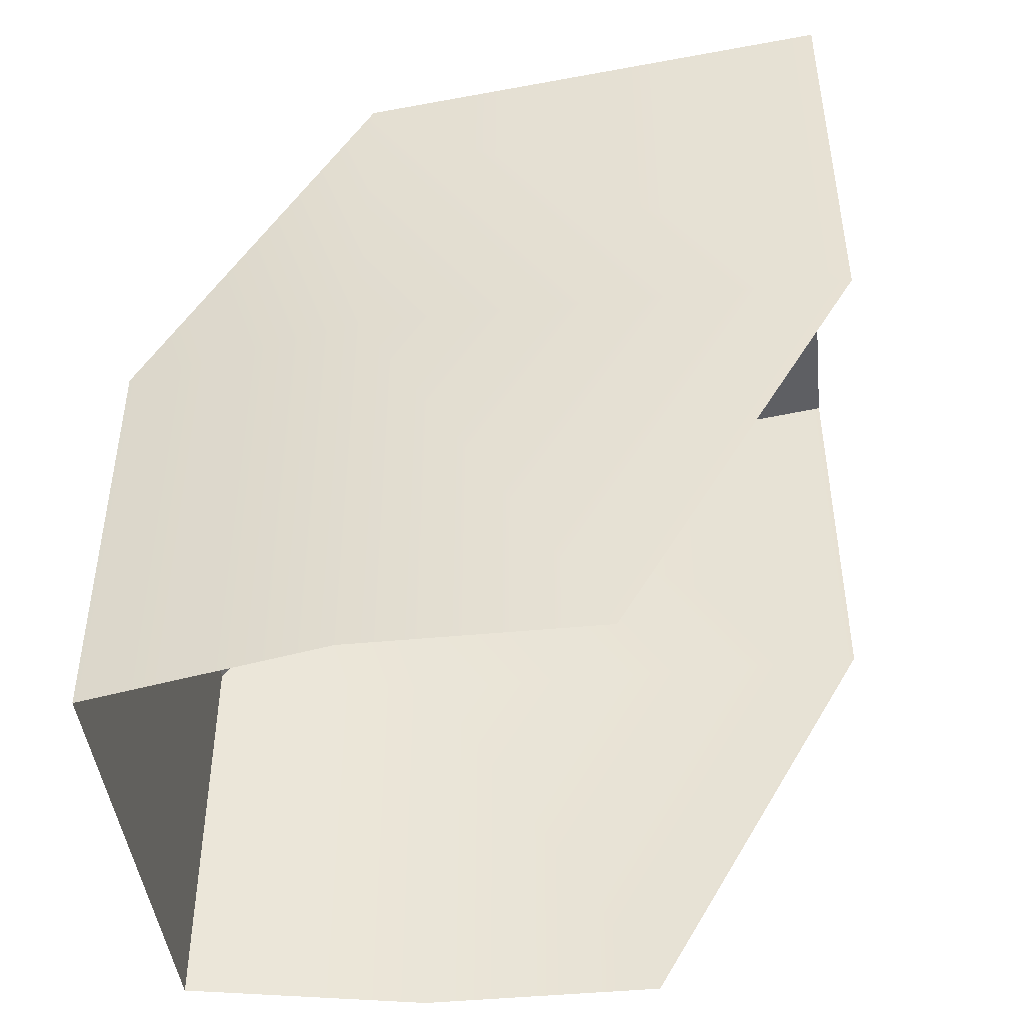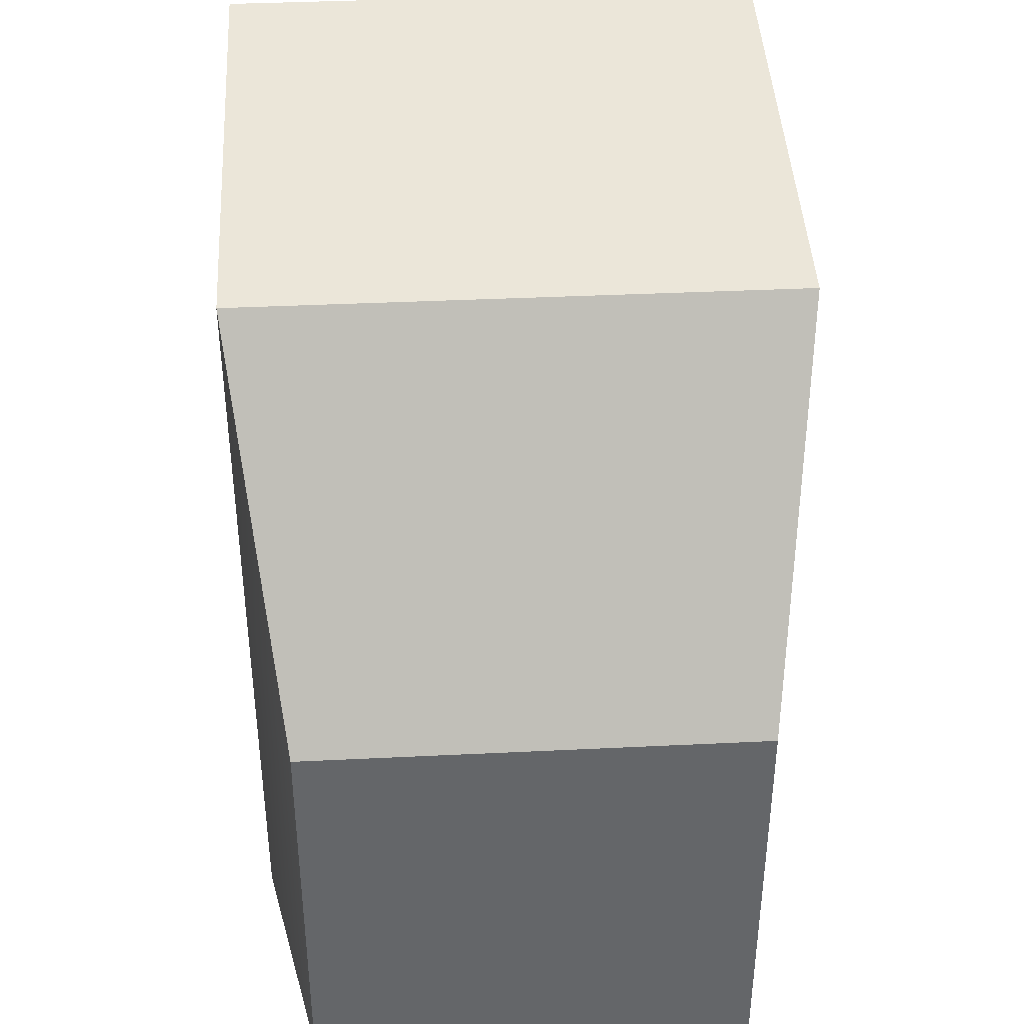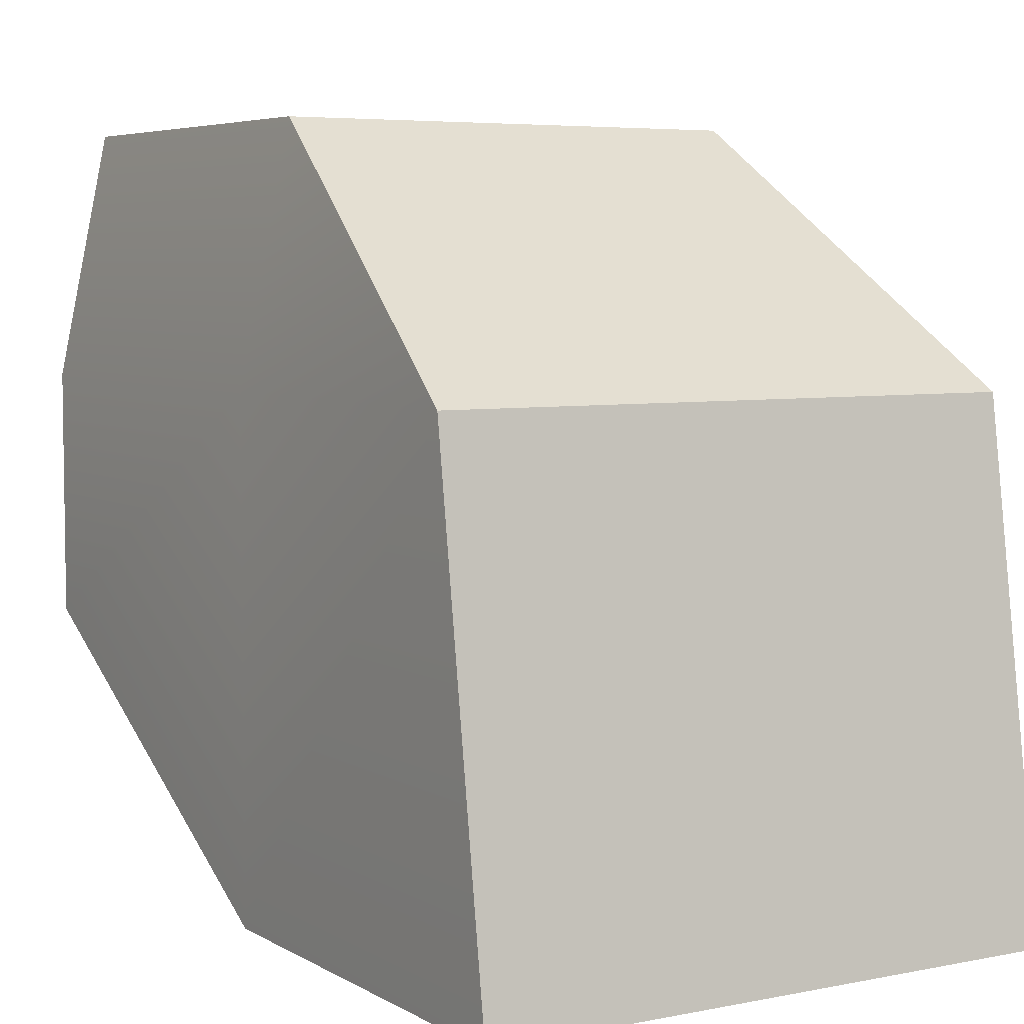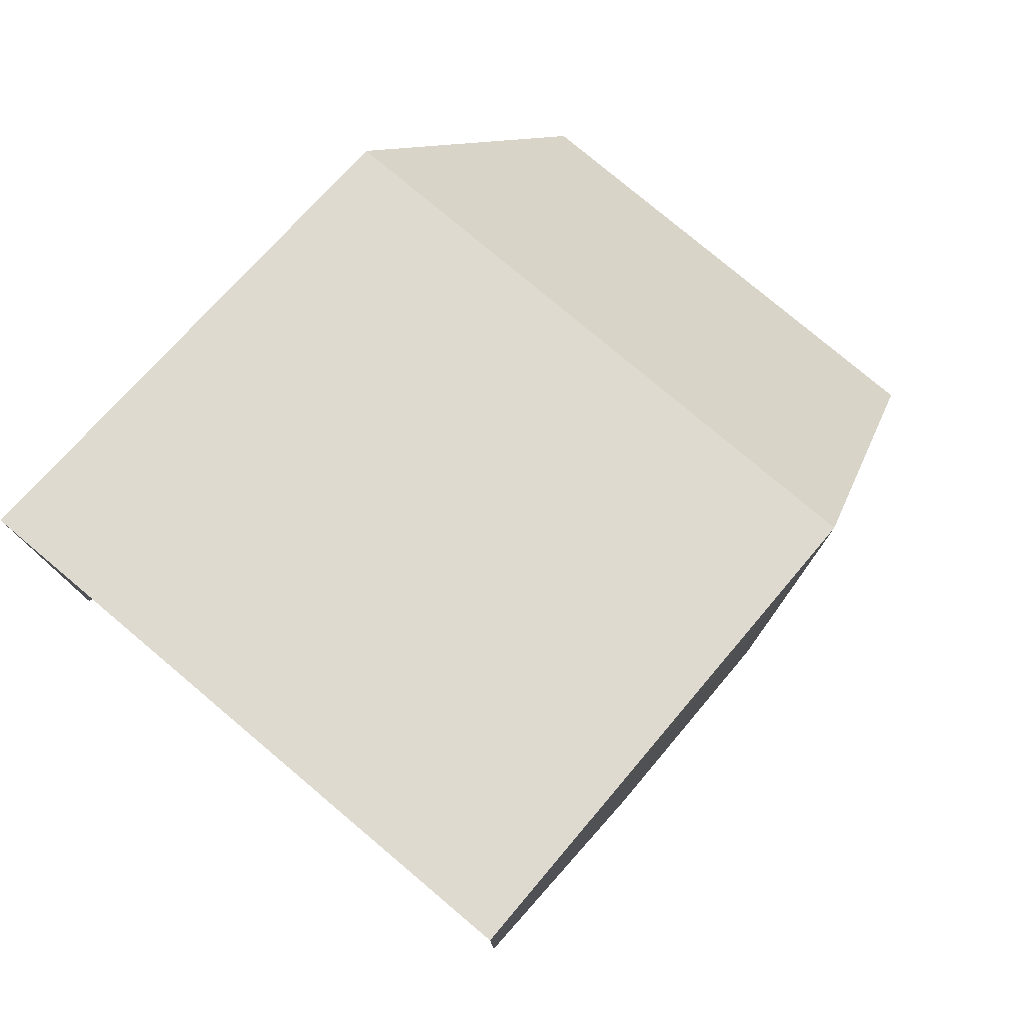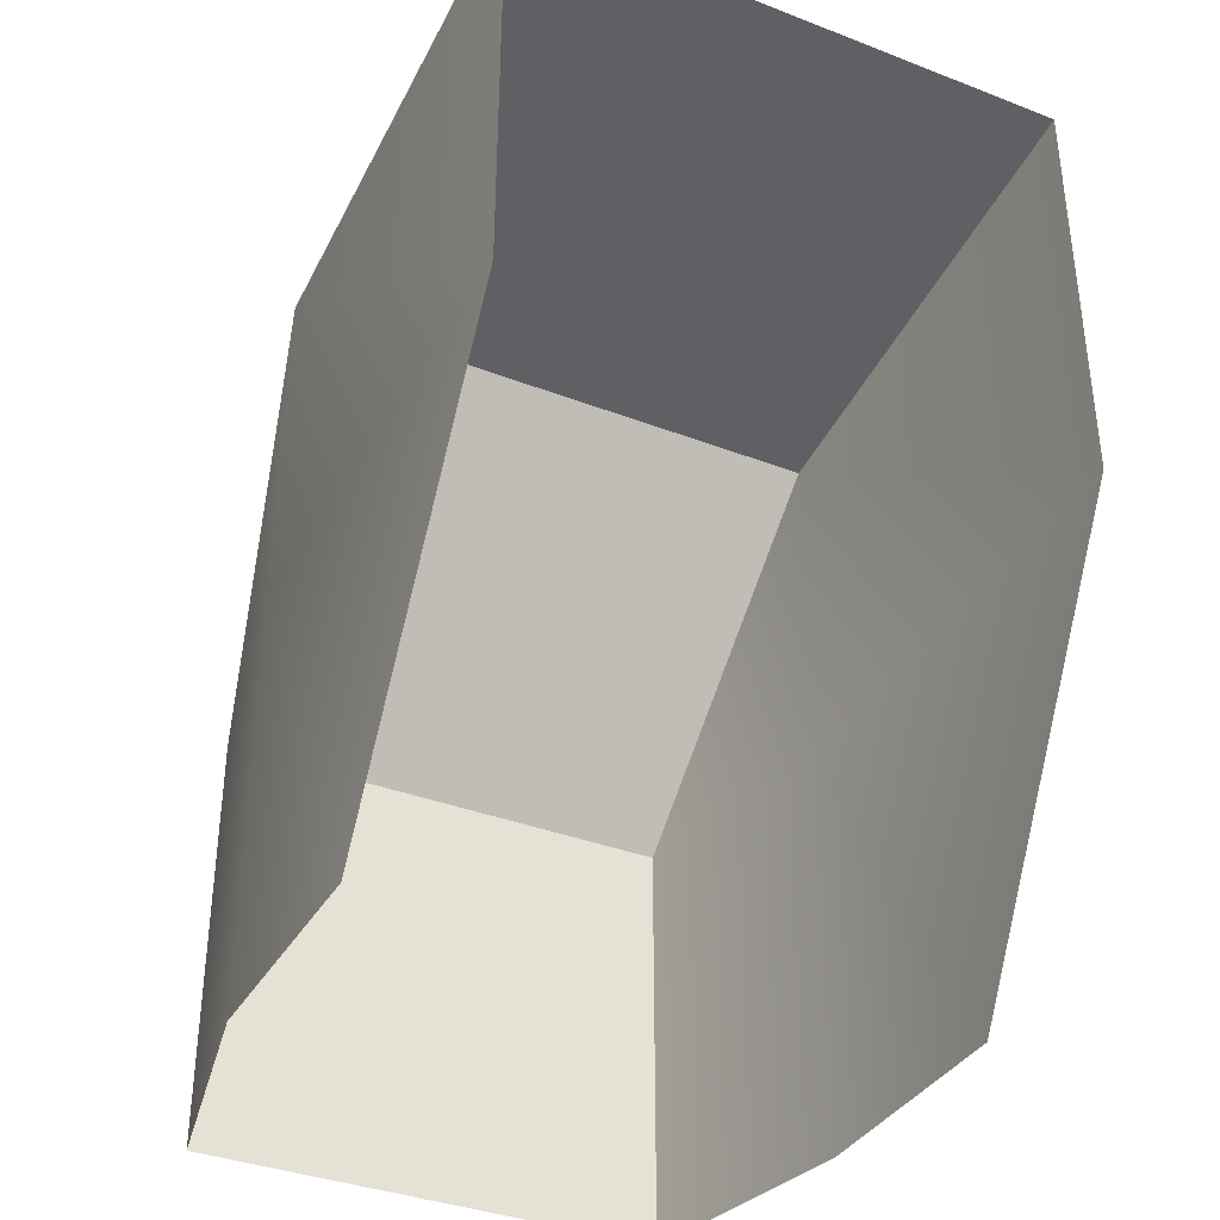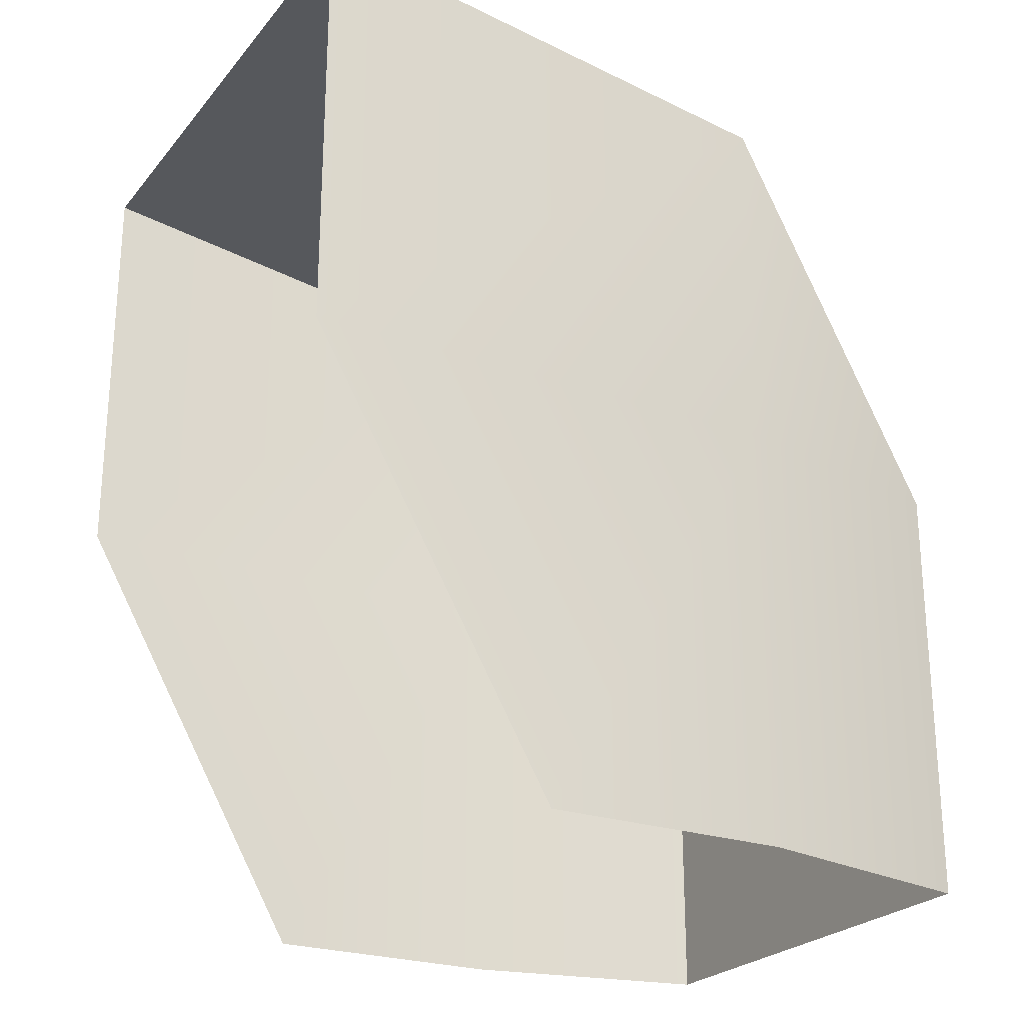
<metadata>
{"format":"obj","ext":"obj","renderer":"f3d","projection":"perspective","resolution":1024,"background":"white","views":[{"elev":-44.6,"azim":-83.6,"up":"+Z"},{"elev":38.6,"azim":176.5,"up":"+Z"},{"elev":5.5,"azim":-31.4,"up":"+Y"},{"elev":78.1,"azim":40.1,"up":"+Z"},{"elev":-36.5,"azim":-26.6,"up":"+Z"},{"elev":-24.5,"azim":60.3,"up":"+Z"}]}
</metadata>
<code>
o Cube.001_Cube.003
v 0.044 0.0876 0.399
v 0.05368 0.04145 0.466
v 0.05368 -0.05086 0.4795
v 0.05368 -0.05086 0.399
v 0.044 0.0876 0.3185
v 0.05368 -0.004705 0.3185
v 0.05368 0.04145 0.3185
v 0.05368 0.04145 0.399
v -0.044 0.0876 0.399
v -0.05368 0.04145 0.466
v -0.05368 -0.05086 0.4795
v -0.05368 -0.05086 0.399
v -0.044 0.0876 0.3185
v -0.05368 -0.004705 0.3185
v -0.05368 0.04145 0.3185
v -0.05368 0.04145 0.399
v 0 -0.05086 0.4795
v 0 0.04145 0.466
v 0 0.0876 0.3185
v 0 0.0876 0.399
f 18 1 20
f 8 1 2
f 19 1 5
f 2 17 3
f 5 8 7
f 6 8 4
f 4 2 3
f 9 18 20
f 16 10 9
f 9 19 13
f 17 10 11
f 16 13 15
f 14 16 15
f 12 10 16
f 18 2 1
f 19 20 1
f 2 18 17
f 5 1 8
f 6 7 8
f 4 8 2
f 9 10 18
f 9 20 19
f 17 18 10
f 16 9 13
f 14 12 16
f 12 11 10

</code>
